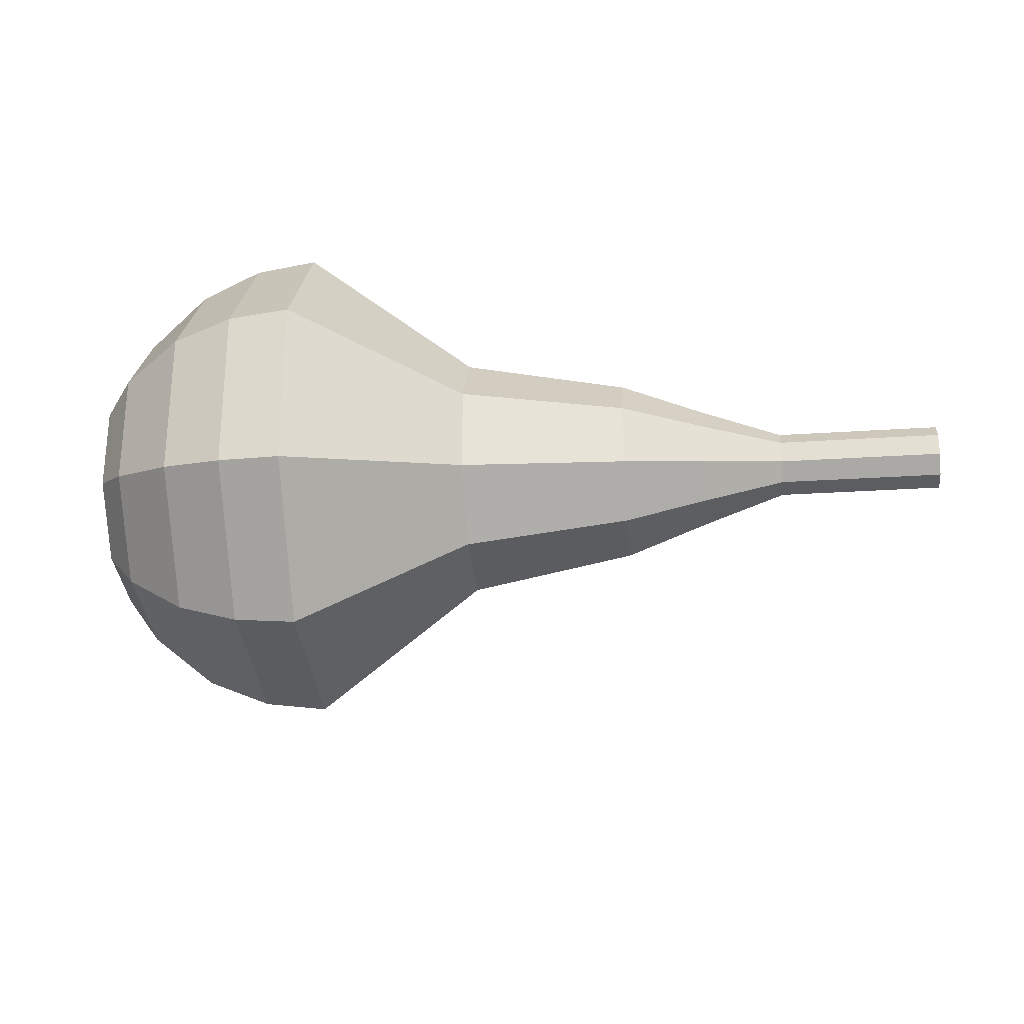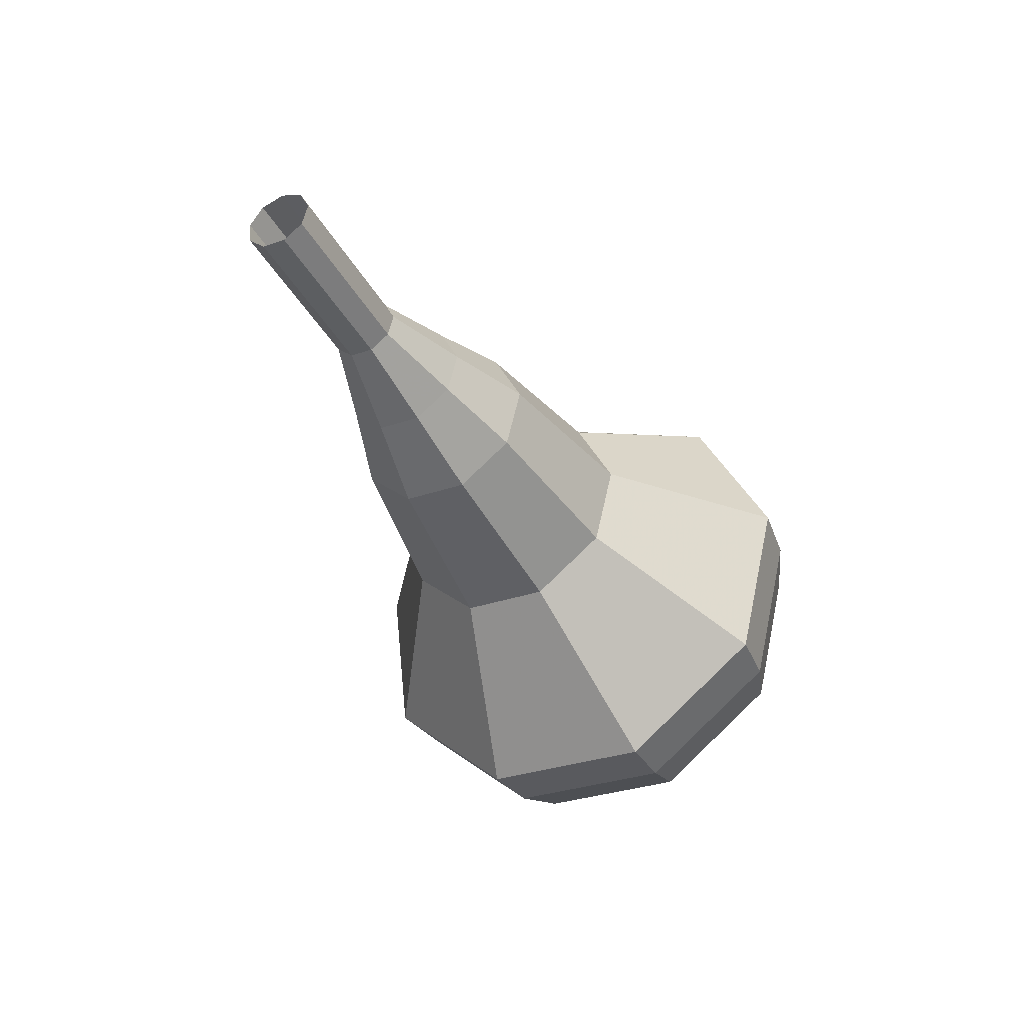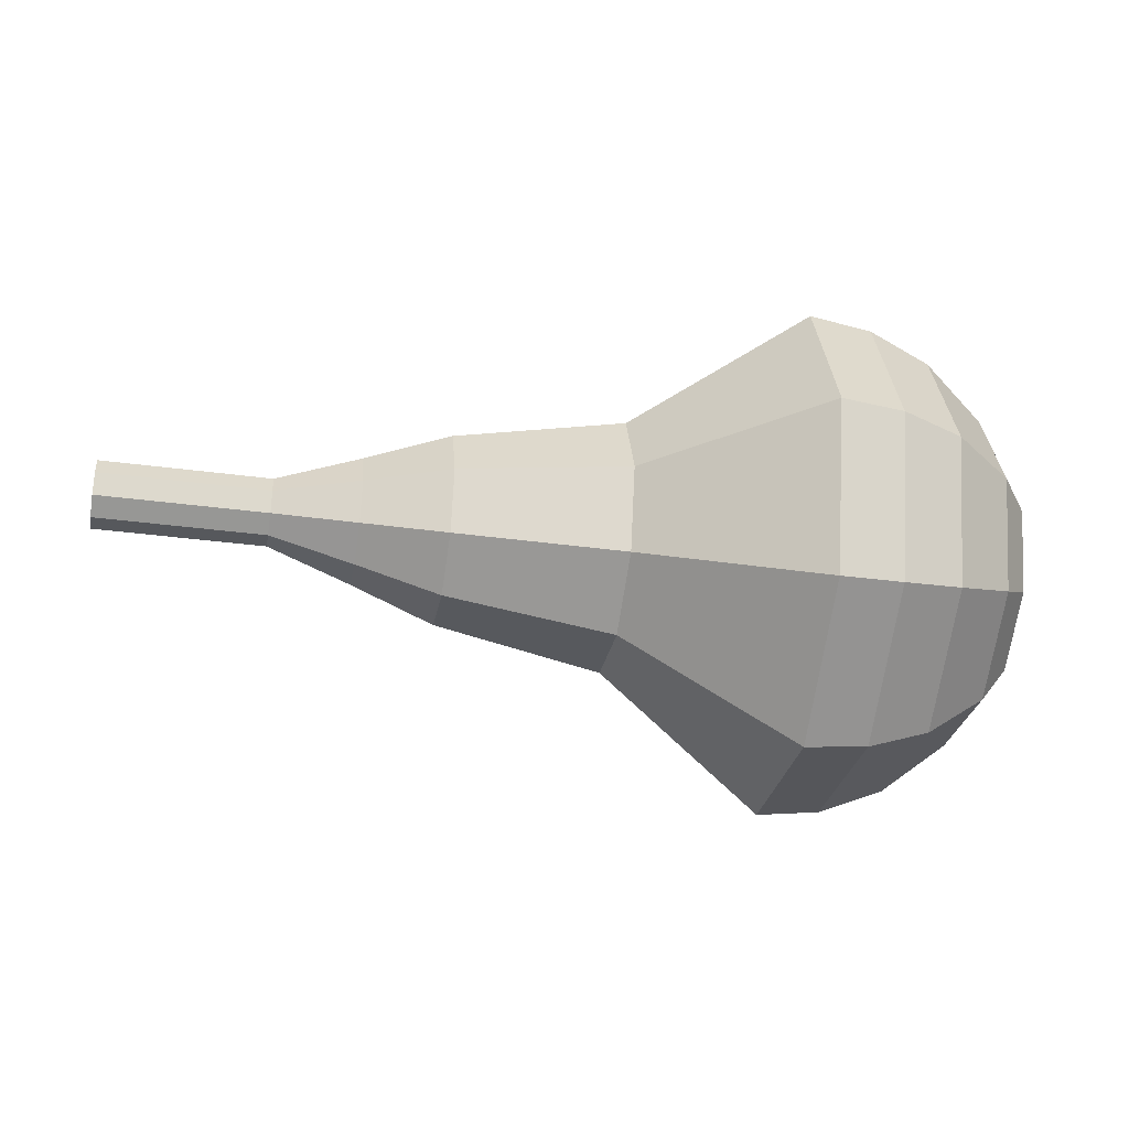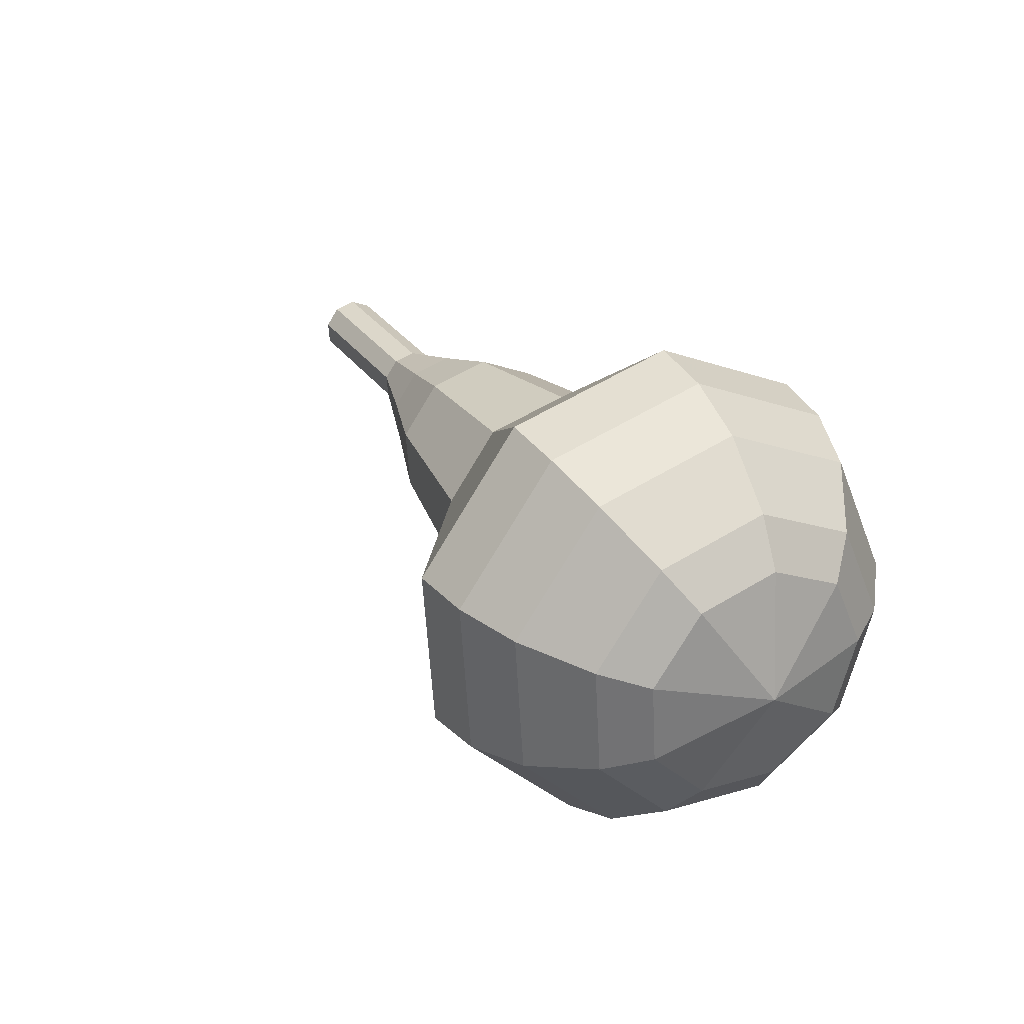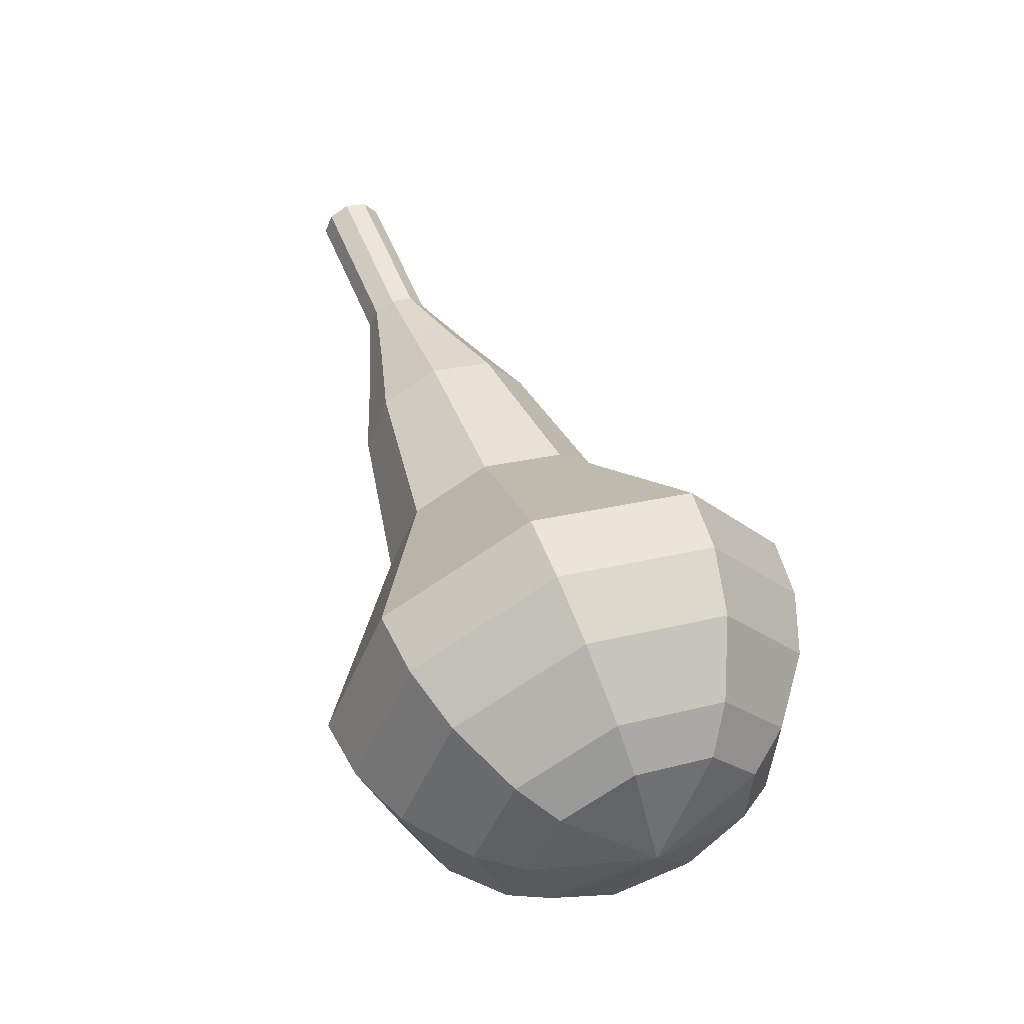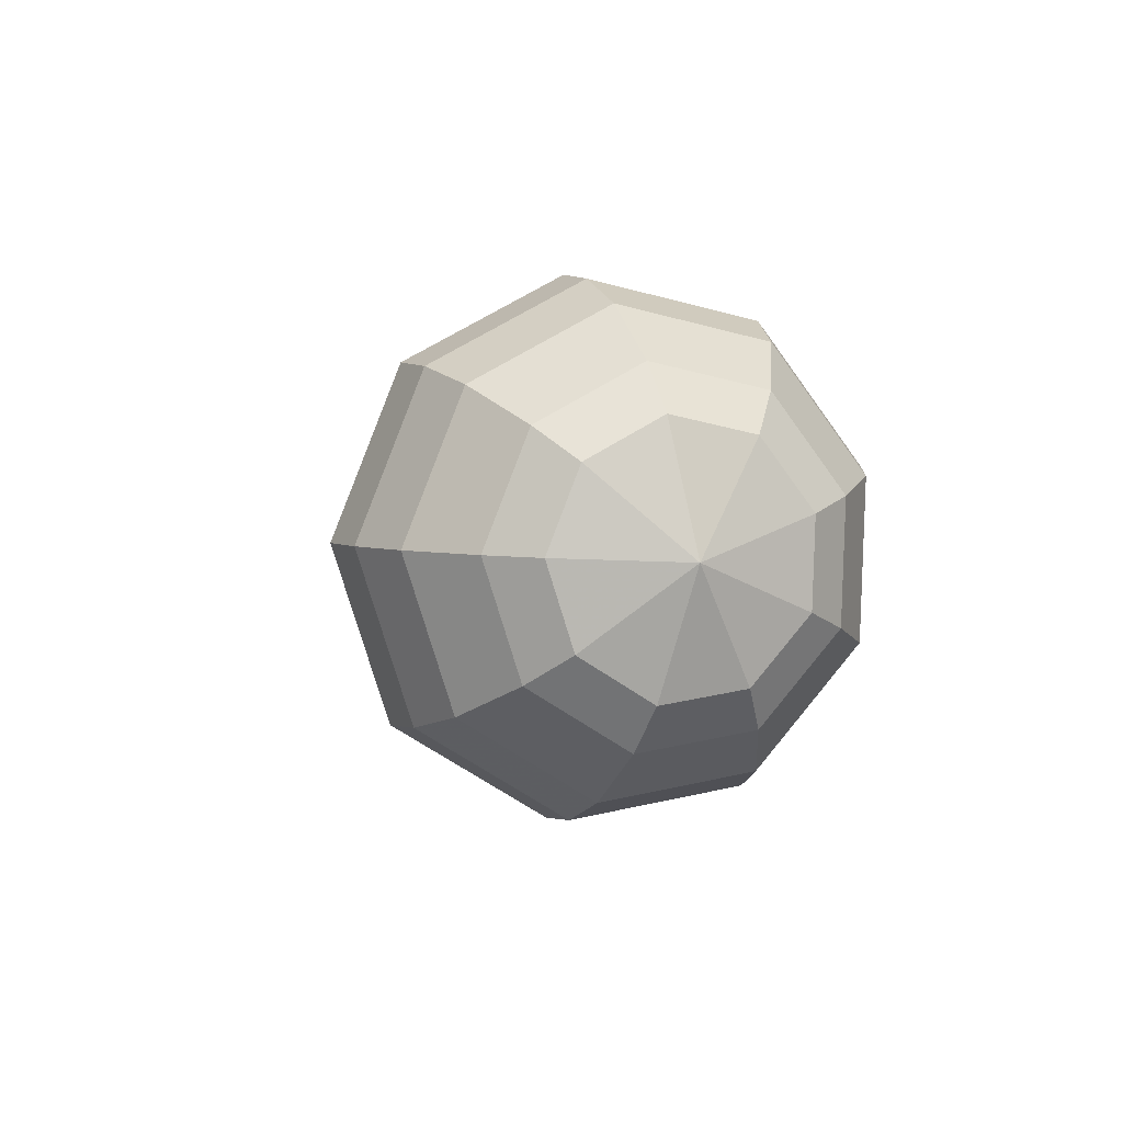
<metadata>
{"format":"obj","ext":"obj","renderer":"f3d","projection":"perspective","resolution":1024,"background":"white","views":[{"elev":53.4,"azim":10.7,"up":"+Z"},{"elev":-28.4,"azim":110.6,"up":"+Y"},{"elev":2.3,"azim":-178.8,"up":"+Z"},{"elev":20.2,"azim":-126.0,"up":"+Y"},{"elev":46.6,"azim":-102.0,"up":"+Z"},{"elev":-3.3,"azim":-98.3,"up":"+Z"}]}
</metadata>
<code>
g tube1
v 137.5 151.3 122.1
v 137.6 151.1 121.5
v 137.7 150.5 121.1
v 137.8 149.8 121.3
v 137.9 149.4 121.8
v 137.8 149.4 122.5
v 137.7 149.8 123
v 137.5 150.5 123.1
v 137.5 151 122.8
v 137.5 151.3 122.1
v 135 150.9 121.9
v 135.2 150.7 121.2
v 135.3 150.1 120.9
v 135.4 149.4 121
v 135.4 149 121.5
v 135.3 149 122.2
v 135.2 149.4 122.7
v 135.1 150 122.8
v 135 150.6 122.5
v 135 150.9 121.9
v 132.6 150.5 121.6
v 132.7 150.2 121
v 132.8 149.7 120.6
v 132.9 149 120.7
v 132.9 148.6 121.3
v 132.9 148.5 121.9
v 132.7 149 122.5
v 132.6 149.6 122.6
v 132.6 150.2 122.2
v 132.6 150.5 121.6
v 130 150.9 121.3
v 130.2 150.5 120.1
v 130.4 149.4 119.5
v 130.6 148.2 119.7
v 130.7 147.3 120.7
v 130.5 147.3 122
v 130.3 148.1 122.9
v 130 149.4 123.2
v 129.9 150.5 122.5
v 130 150.9 121.3
v 127.4 151.4 121.1
v 127.7 150.8 119.3
v 128 149.2 118.3
v 128.3 147.3 118.6
v 128.4 146.1 120.1
v 128.2 146 122
v 127.8 147.2 123.5
v 127.5 149.1 123.8
v 127.3 150.7 122.9
v 127.4 151.4 121.1
v 122.3 151.5 120.5
v 122.7 150.7 118.1
v 123.2 148.5 116.9
v 123.6 146 117.3
v 123.6 144.4 119.3
v 123.4 144.3 121.8
v 122.9 145.9 123.8
v 122.4 148.4 124.2
v 122.2 150.6 122.9
v 122.3 151.5 120.5
v 116.8 154.4 120
v 117.6 152.8 115.2
v 118.6 148.4 112.7
v 119.3 143.4 113.5
v 119.4 140.1 117.4
v 118.9 140 122.6
v 117.9 143.2 126.5
v 117 148.2 127.3
v 116.5 152.6 124.8
v 116.8 154.4 120
v 115 153.9 119.8
v 115.7 152.3 115.2
v 116.7 148.1 112.7
v 117.4 143.2 113.5
v 117.6 140 117.3
v 117 139.9 122.3
v 116.1 143 126.1
v 115.2 147.8 126.9
v 114.8 152.1 124.4
v 115 153.9 119.8
v 113.2 152.8 119.6
v 113.9 151.4 115.5
v 114.8 147.6 113.2
v 115.4 143.3 114
v 115.6 140.4 117.4
v 115.1 140.3 121.8
v 114.3 143.1 125.2
v 113.5 147.4 126
v 113.1 151.2 123.8
v 113.2 152.8 119.6
v 111.7 151 119.4
v 112.2 149.9 116.2
v 112.9 147 114.5
v 113.3 143.7 115.1
v 113.4 141.5 117.7
v 113.1 141.4 121.1
v 112.4 143.6 123.7
v 111.8 146.8 124.3
v 111.5 149.8 122.6
v 111.7 151 119.4
v 111 149.5 119.3
v 111.3 148.7 117
v 111.8 146.6 115.7
v 112.2 144.2 116.2
v 112.3 142.6 118.1
v 112 142.5 120.5
v 111.5 144.1 122.4
v 111.1 146.5 122.9
v 110.9 148.6 121.6
v 111 149.5 119.3
v 110.6 145.8 119.2
v 110.6 145.8 119.2
v 110.6 145.8 119.2
v 110.6 145.8 119.2
v 110.6 145.8 119.2
v 110.6 145.8 119.2
v 110.6 145.8 119.2
v 110.6 145.8 119.2
v 110.6 145.8 119.2
v 110.6 145.8 119.2
f 1 2 12
f 12 11 1
f 2 3 13
f 13 12 2
f 3 4 14
f 14 13 3
f 4 5 15
f 15 14 4
f 5 6 16
f 16 15 5
f 6 7 17
f 17 16 6
f 7 8 18
f 18 17 7
f 8 9 19
f 19 18 8
f 9 10 20
f 20 19 9
f 11 12 22
f 22 21 11
f 12 13 23
f 23 22 12
f 13 14 24
f 24 23 13
f 14 15 25
f 25 24 14
f 15 16 26
f 26 25 15
f 16 17 27
f 27 26 16
f 17 18 28
f 28 27 17
f 18 19 29
f 29 28 18
f 19 20 30
f 30 29 19
f 21 22 32
f 32 31 21
f 22 23 33
f 33 32 22
f 23 24 34
f 34 33 23
f 24 25 35
f 35 34 24
f 25 26 36
f 36 35 25
f 26 27 37
f 37 36 26
f 27 28 38
f 38 37 27
f 28 29 39
f 39 38 28
f 29 30 40
f 40 39 29
f 31 32 42
f 42 41 31
f 32 33 43
f 43 42 32
f 33 34 44
f 44 43 33
f 34 35 45
f 45 44 34
f 35 36 46
f 46 45 35
f 36 37 47
f 47 46 36
f 37 38 48
f 48 47 37
f 38 39 49
f 49 48 38
f 39 40 50
f 50 49 39
f 41 42 52
f 52 51 41
f 42 43 53
f 53 52 42
f 43 44 54
f 54 53 43
f 44 45 55
f 55 54 44
f 45 46 56
f 56 55 45
f 46 47 57
f 57 56 46
f 47 48 58
f 58 57 47
f 48 49 59
f 59 58 48
f 49 50 60
f 60 59 49
f 51 52 62
f 62 61 51
f 52 53 63
f 63 62 52
f 53 54 64
f 64 63 53
f 54 55 65
f 65 64 54
f 55 56 66
f 66 65 55
f 56 57 67
f 67 66 56
f 57 58 68
f 68 67 57
f 58 59 69
f 69 68 58
f 59 60 70
f 70 69 59
f 61 62 72
f 72 71 61
f 62 63 73
f 73 72 62
f 63 64 74
f 74 73 63
f 64 65 75
f 75 74 64
f 65 66 76
f 76 75 65
f 66 67 77
f 77 76 66
f 67 68 78
f 78 77 67
f 68 69 79
f 79 78 68
f 69 70 80
f 80 79 69
f 71 72 82
f 82 81 71
f 72 73 83
f 83 82 72
f 73 74 84
f 84 83 73
f 74 75 85
f 85 84 74
f 75 76 86
f 86 85 75
f 76 77 87
f 87 86 76
f 77 78 88
f 88 87 77
f 78 79 89
f 89 88 78
f 79 80 90
f 90 89 79
f 81 82 92
f 92 91 81
f 82 83 93
f 93 92 82
f 83 84 94
f 94 93 83
f 84 85 95
f 95 94 84
f 85 86 96
f 96 95 85
f 86 87 97
f 97 96 86
f 87 88 98
f 98 97 87
f 88 89 99
f 99 98 88
f 89 90 100
f 100 99 89
f 91 92 102
f 102 101 91
f 92 93 103
f 103 102 92
f 93 94 104
f 104 103 93
f 94 95 105
f 105 104 94
f 95 96 106
f 106 105 95
f 96 97 107
f 107 106 96
f 97 98 108
f 108 107 97
f 98 99 109
f 109 108 98
f 99 100 110
f 110 109 99
f 101 102 112
f 112 111 101
f 102 103 113
f 113 112 102
f 103 104 114
f 114 113 103
f 104 105 115
f 115 114 104
f 105 106 116
f 116 115 105
f 106 107 117
f 117 116 106
f 107 108 118
f 118 117 107
f 108 109 119
f 119 118 108
f 109 110 120
f 120 119 109
g

</code>
